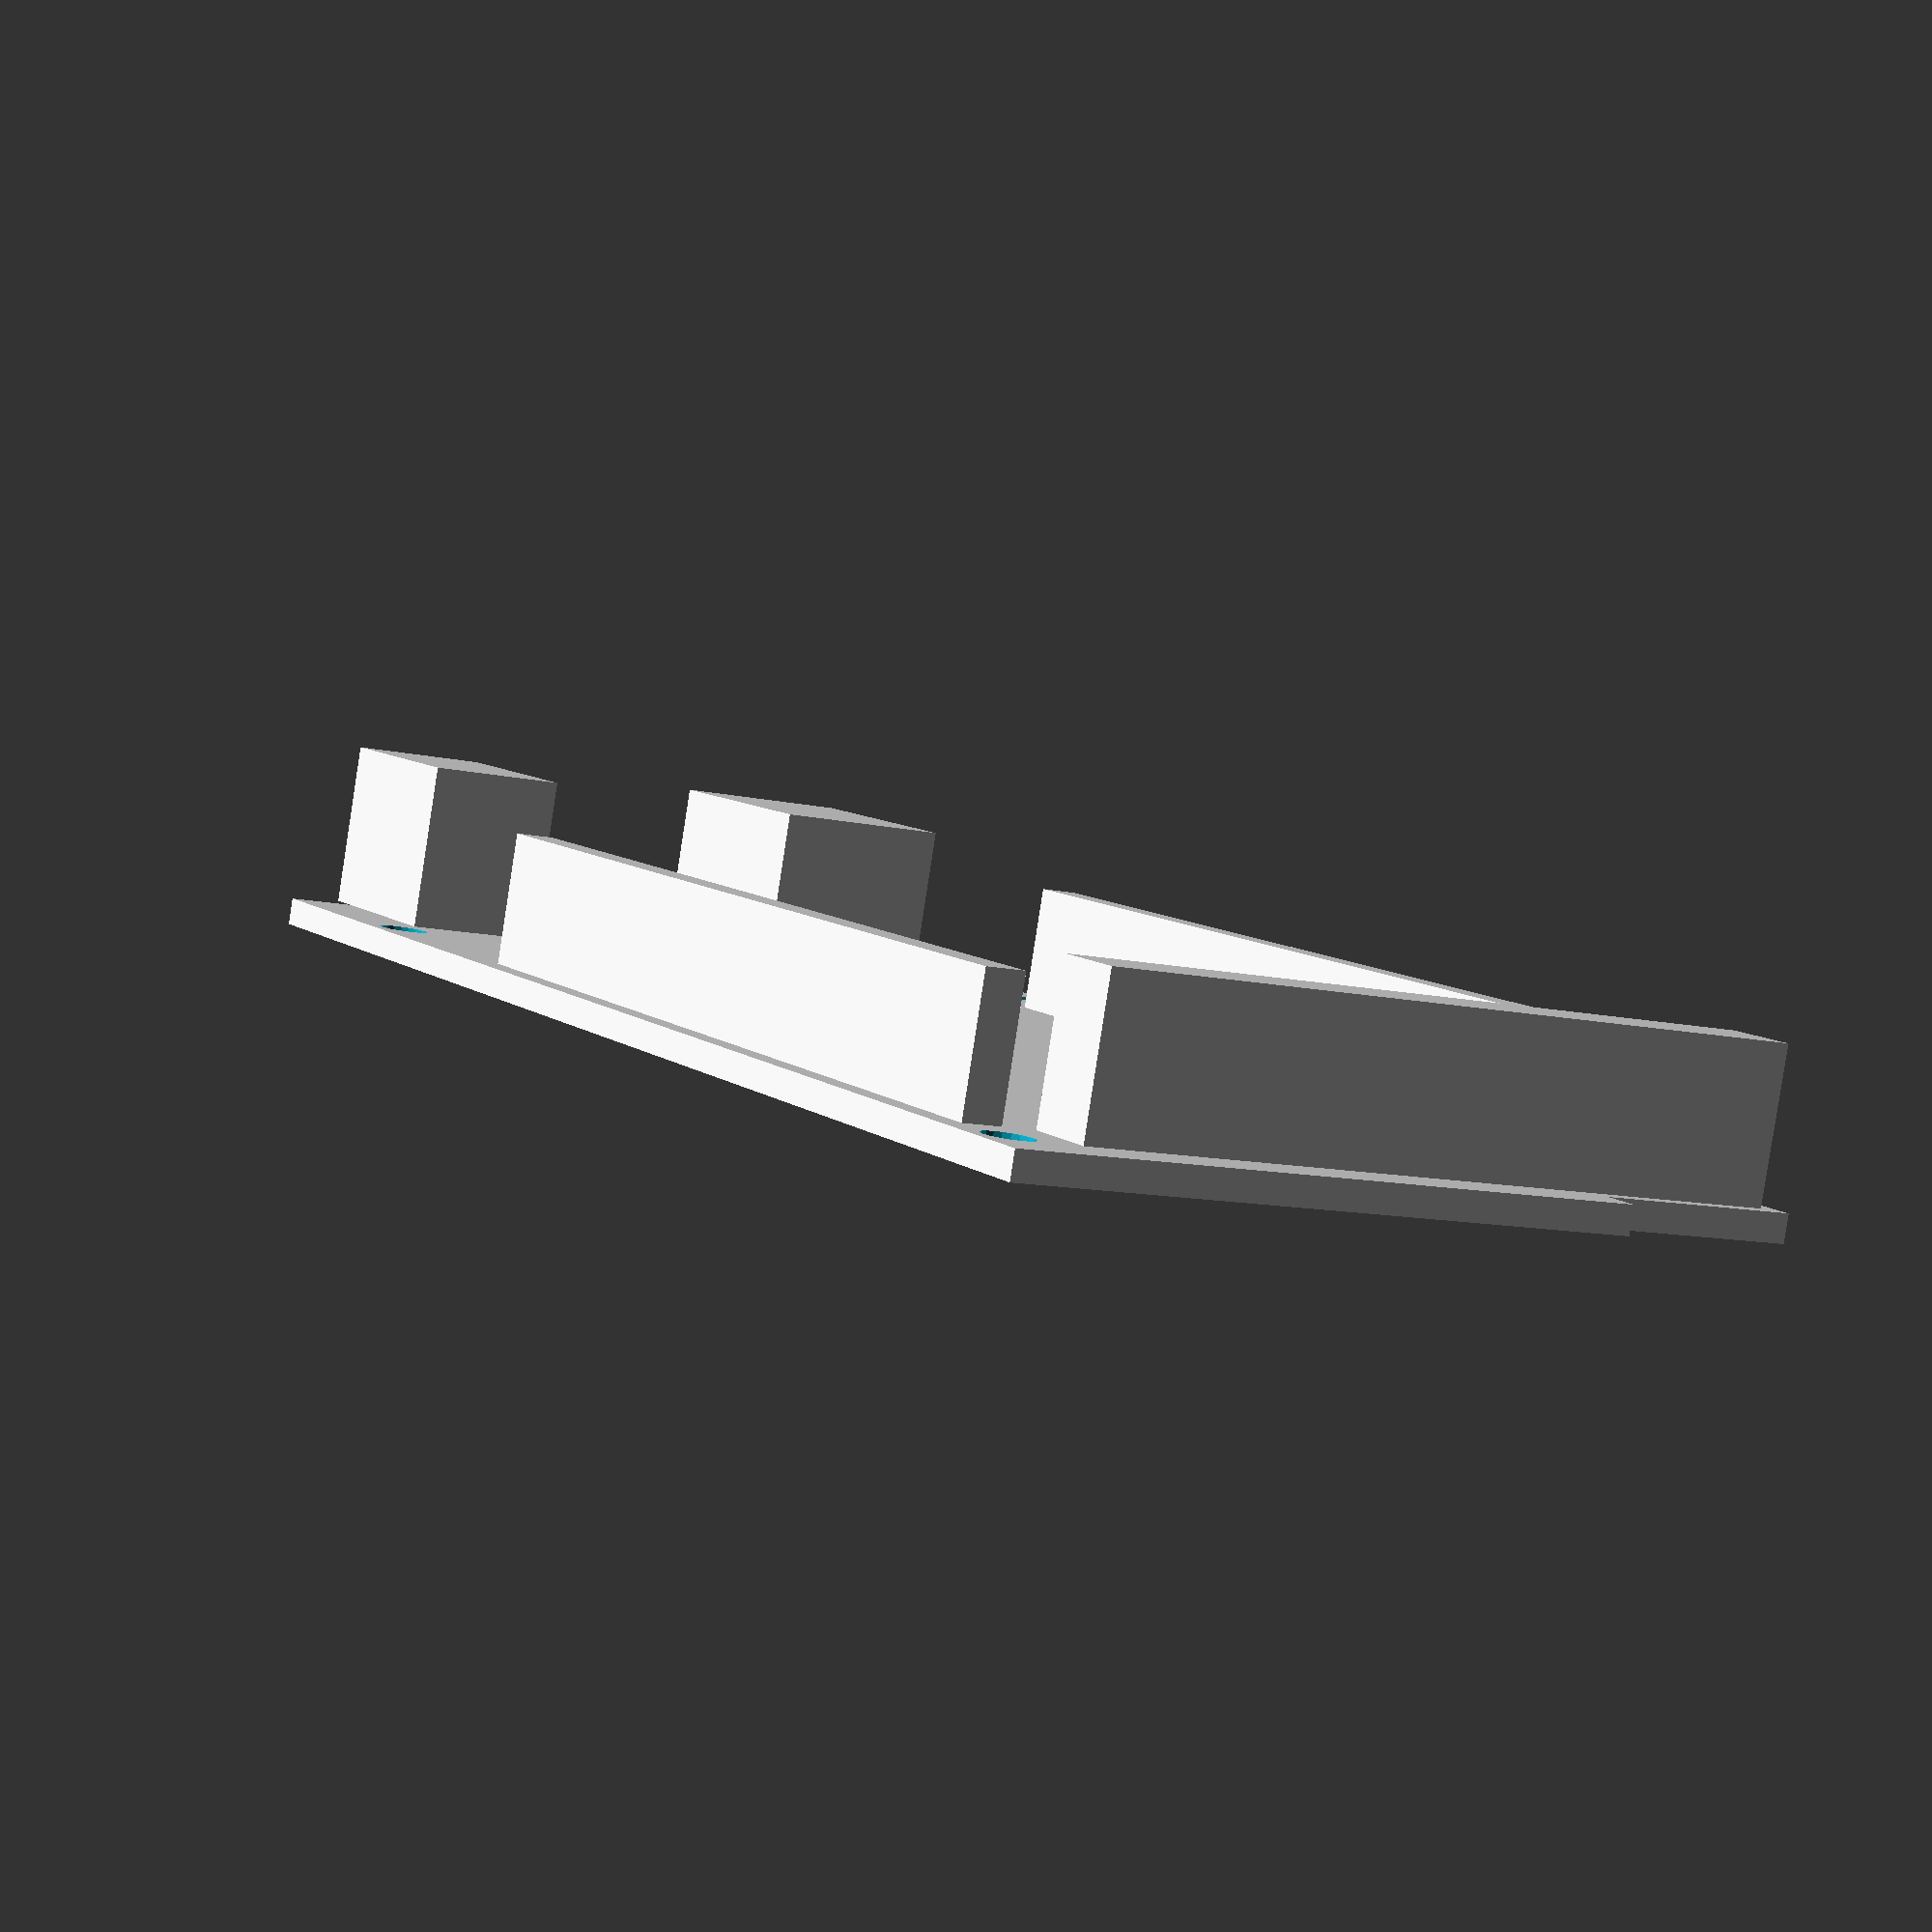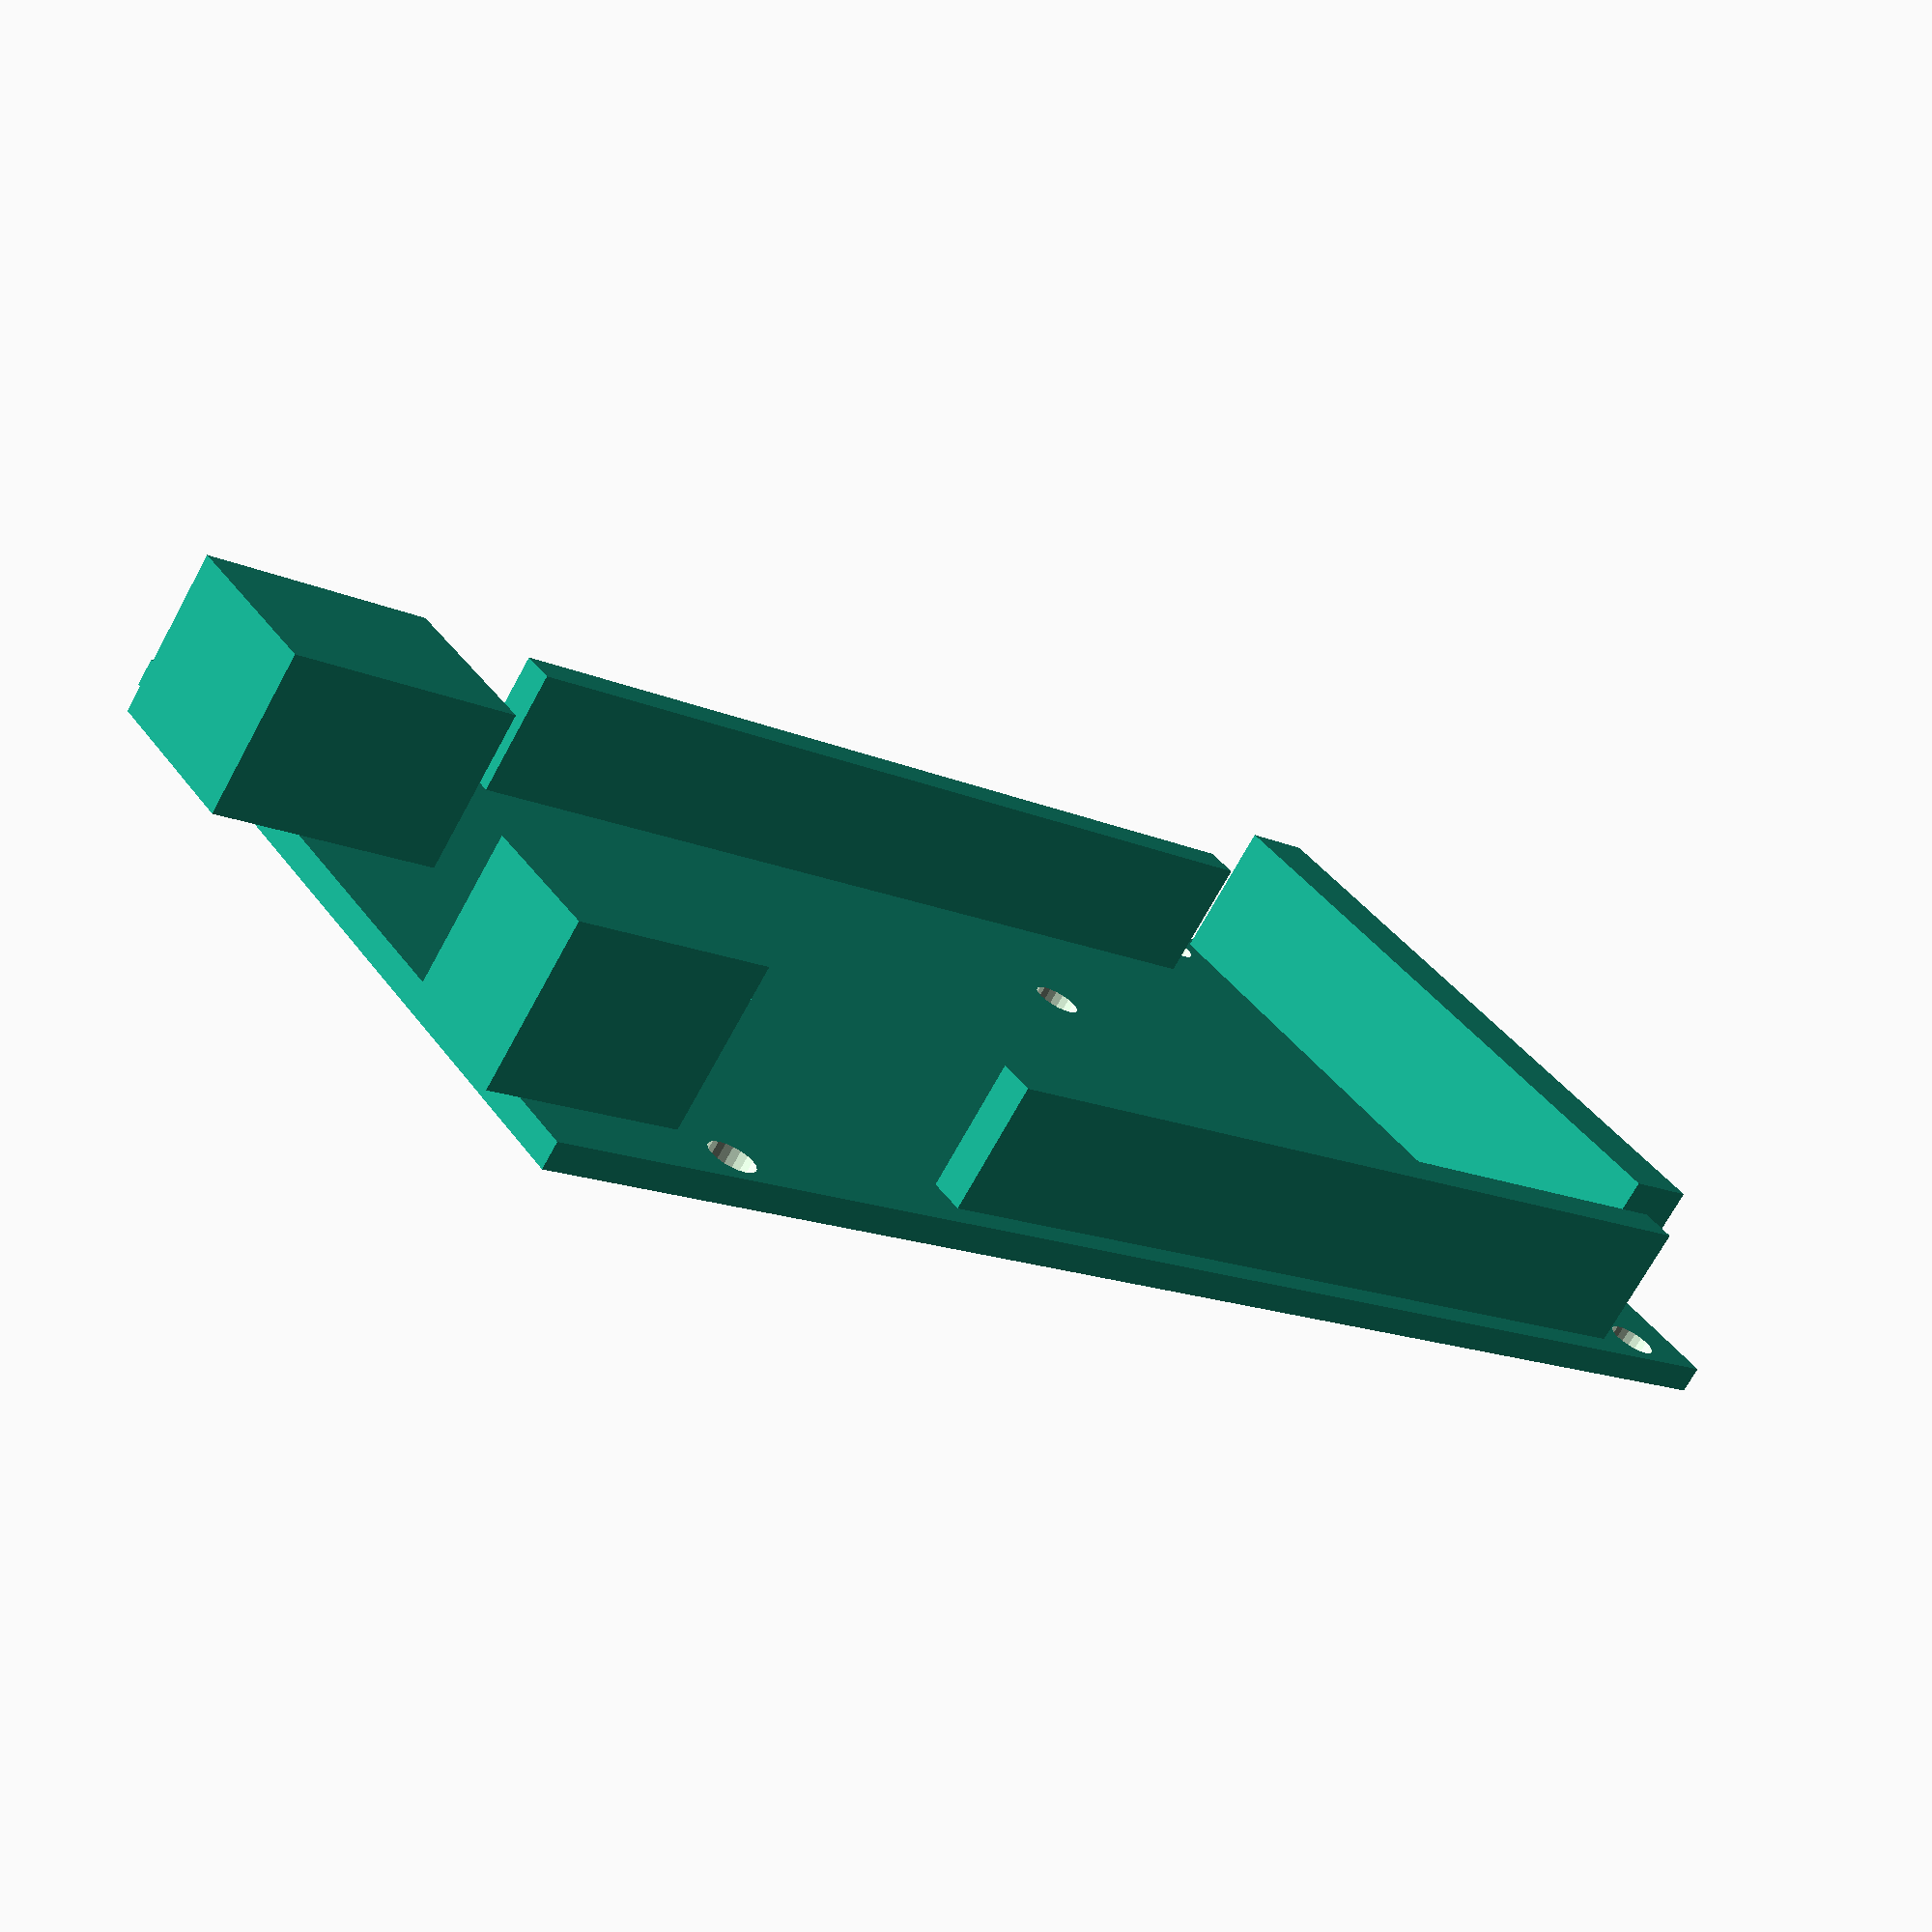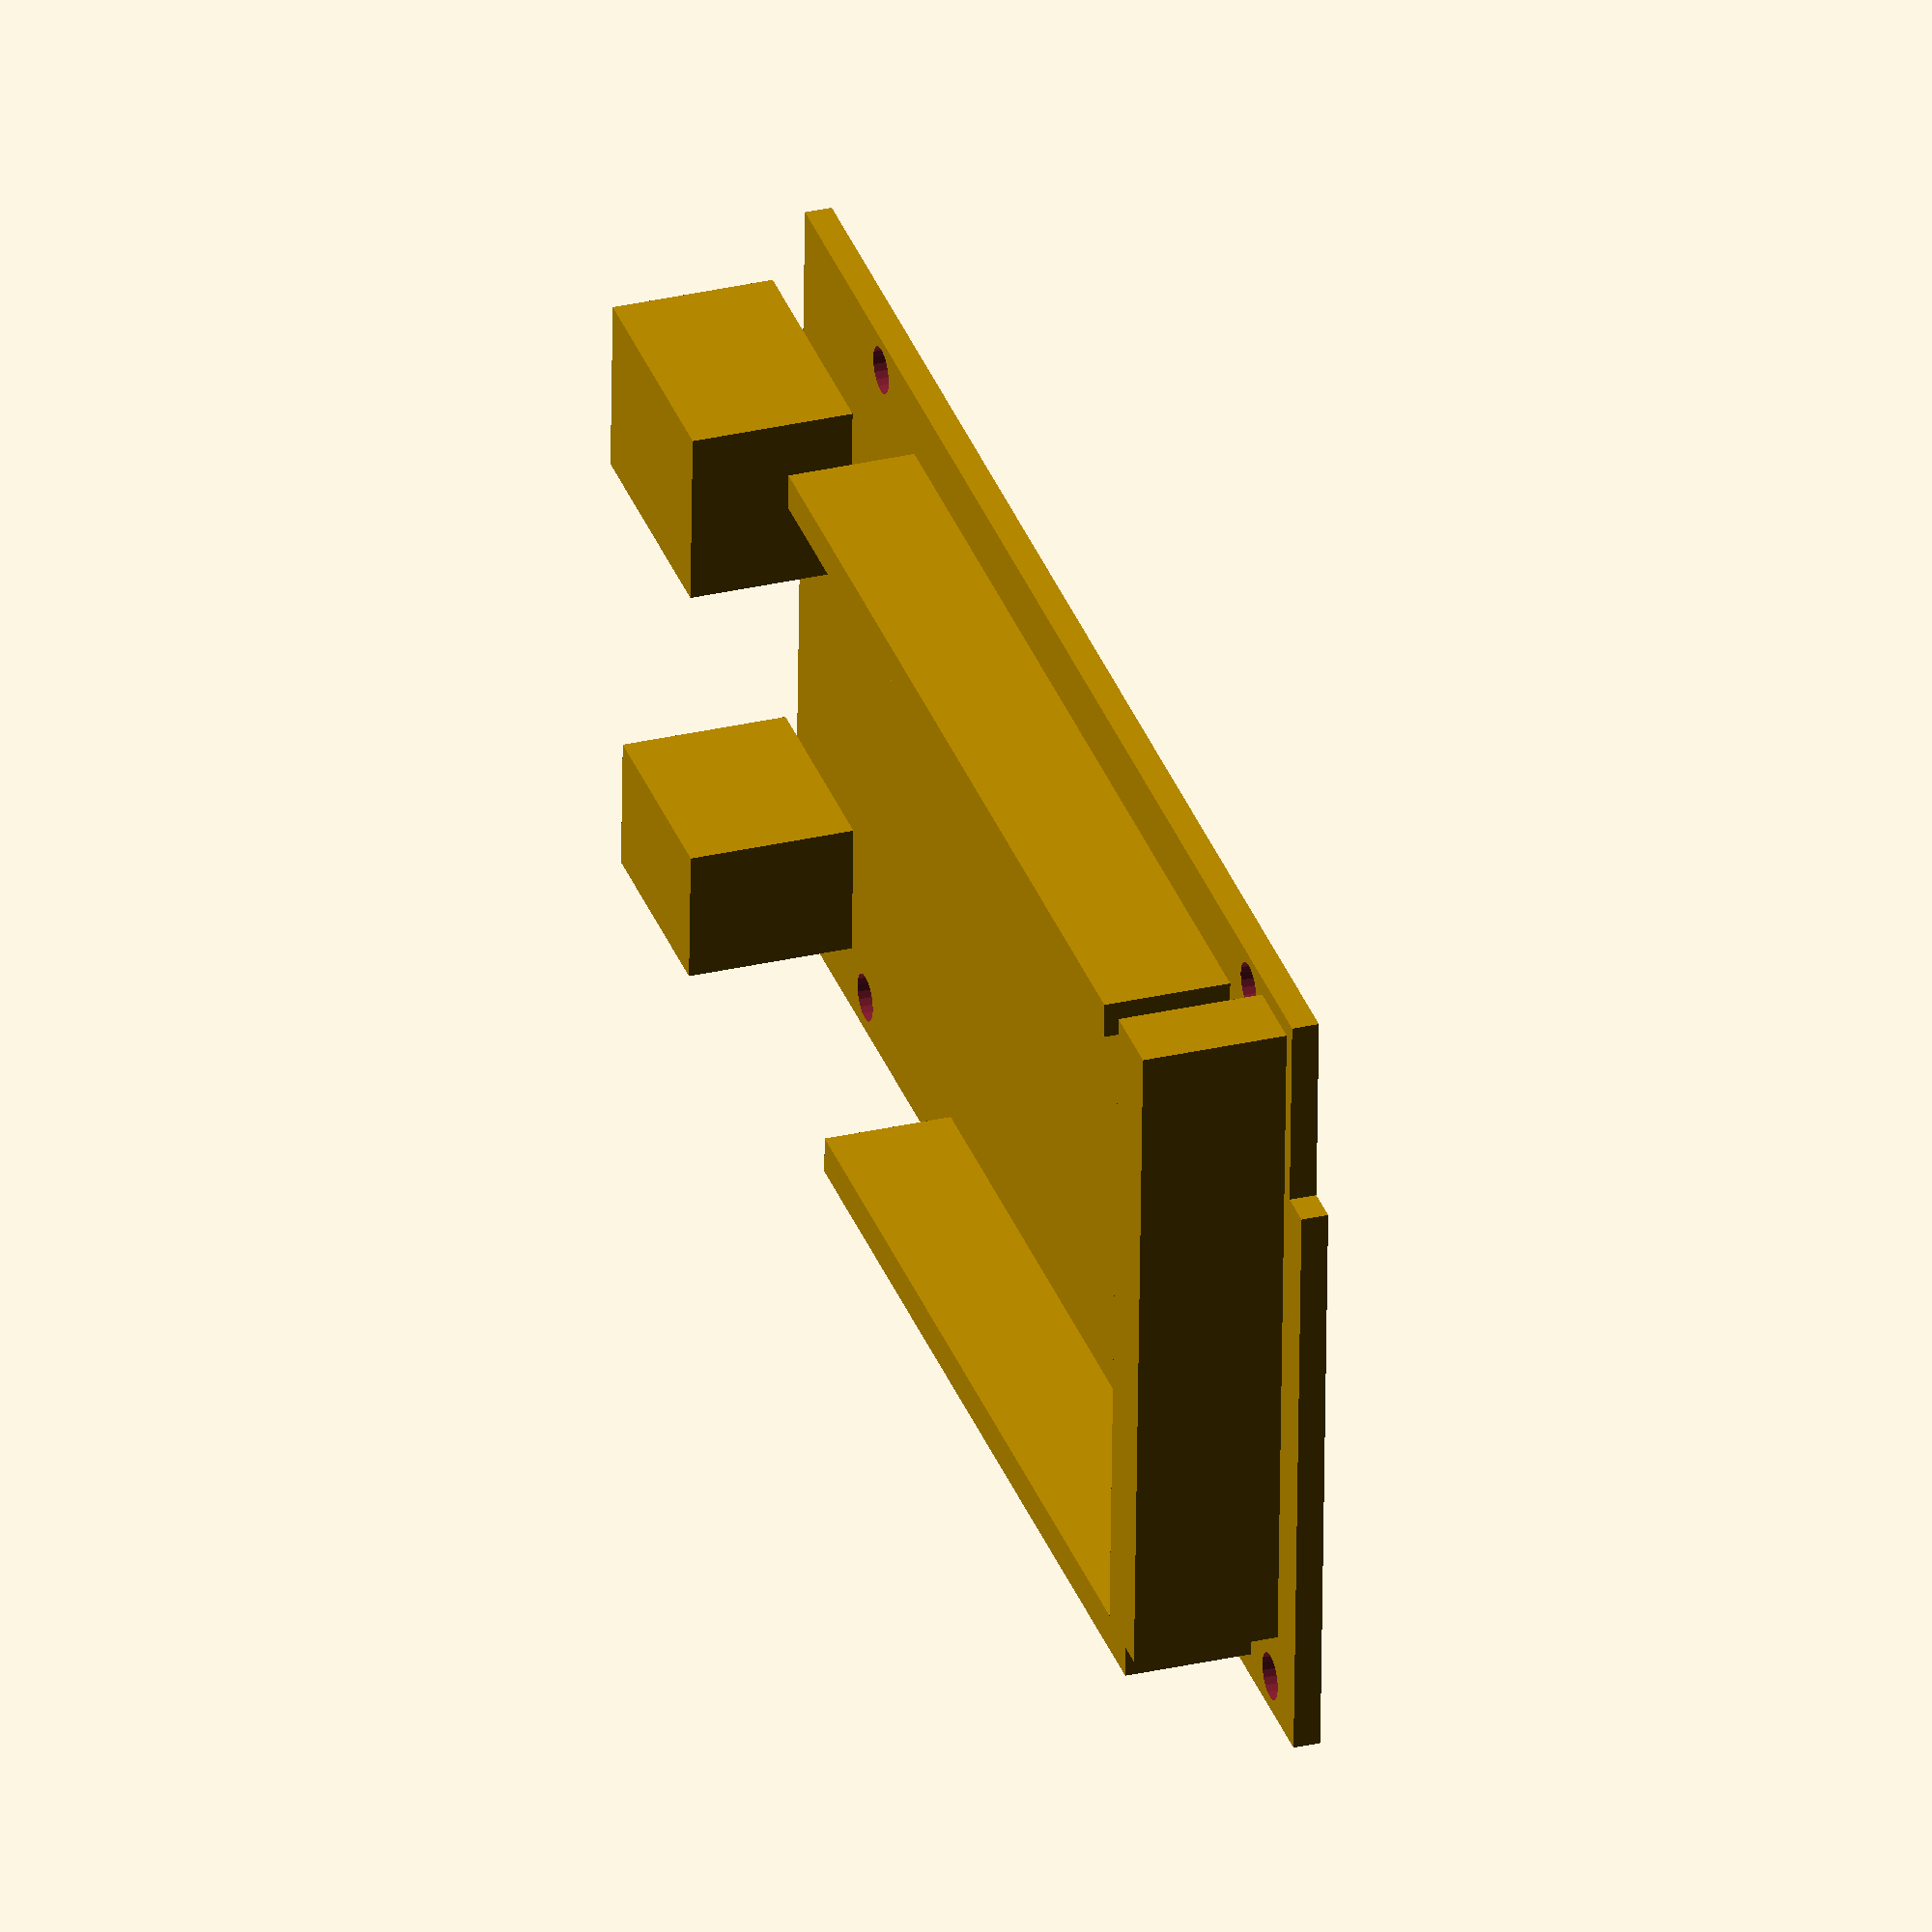
<openscad>
//
// Modules for Arduinos.
//

module bbs_arduino_mega2560()
{
    hole_rad = 3.15/2;
    difference()
    {
        union()
        {
            cube([99.22, 53.5, 1.8]);
            cube([101.64, 40.41, 1.8]);
            translate([-2.36, 4.40, 1.8]) cube([13.84, 9, 10.95]); // power connector
            translate([-6.22, 32.41, 1.8]) cube([16.28, 12, 10.76]); // USB connector
            translate([31.66, 1.69, 1.8]) cube([61.3, 2.51, 8.48]); // connectors
            translate([93.15, 6.25, 1.8]) cube([5, 46.04, 9.67]); // connectors
            translate([22.44, 46.67, 1.8]) cube([64.34, 2.46, 8.47]); // connectors
        }
        translate([0, 0, -0.1]) bbs_arduino_mega2560_standoffs(2, hole_rad, 20);
    }
}
//
// The standoff pattern also works for the Arduino Due and will probably work for the Mega
// as well.
//
module bbs_arduino_mega2560_standoffs(height, radius, facets)
{
    hole_rad = 3.15/2;
    union()
    {
        translate([12.74 + hole_rad, 0.84 + hole_rad, 0]) cylinder(r=radius, h = height, $fn=facets);
        translate([95.19 + hole_rad, 0.84 + hole_rad, 0]) cylinder(r=radius, h = height, $fn=facets);
        translate([14 + hole_rad, 49.64 + hole_rad, 0]) cylinder(r=radius, h = height, $fn=facets);
        translate([88.84 + hole_rad, 49.64 + hole_rad, 0]) cylinder(r=radius, h = height, $fn=facets);
        translate([64.75 + hole_rad, 6.47 + hole_rad, 0]) cylinder(r=radius, h = height, $fn=facets);
        translate([64.75 + hole_rad, 34.30 + hole_rad, 0]) cylinder(r=radius, h = height, $fn=facets);
    }
}

bbs_arduino_mega2560();

</openscad>
<views>
elev=85.8 azim=60.5 roll=351.2 proj=p view=solid
elev=71.4 azim=323.6 roll=331.3 proj=p view=wireframe
elev=328.8 azim=2.3 roll=71.7 proj=o view=wireframe
</views>
